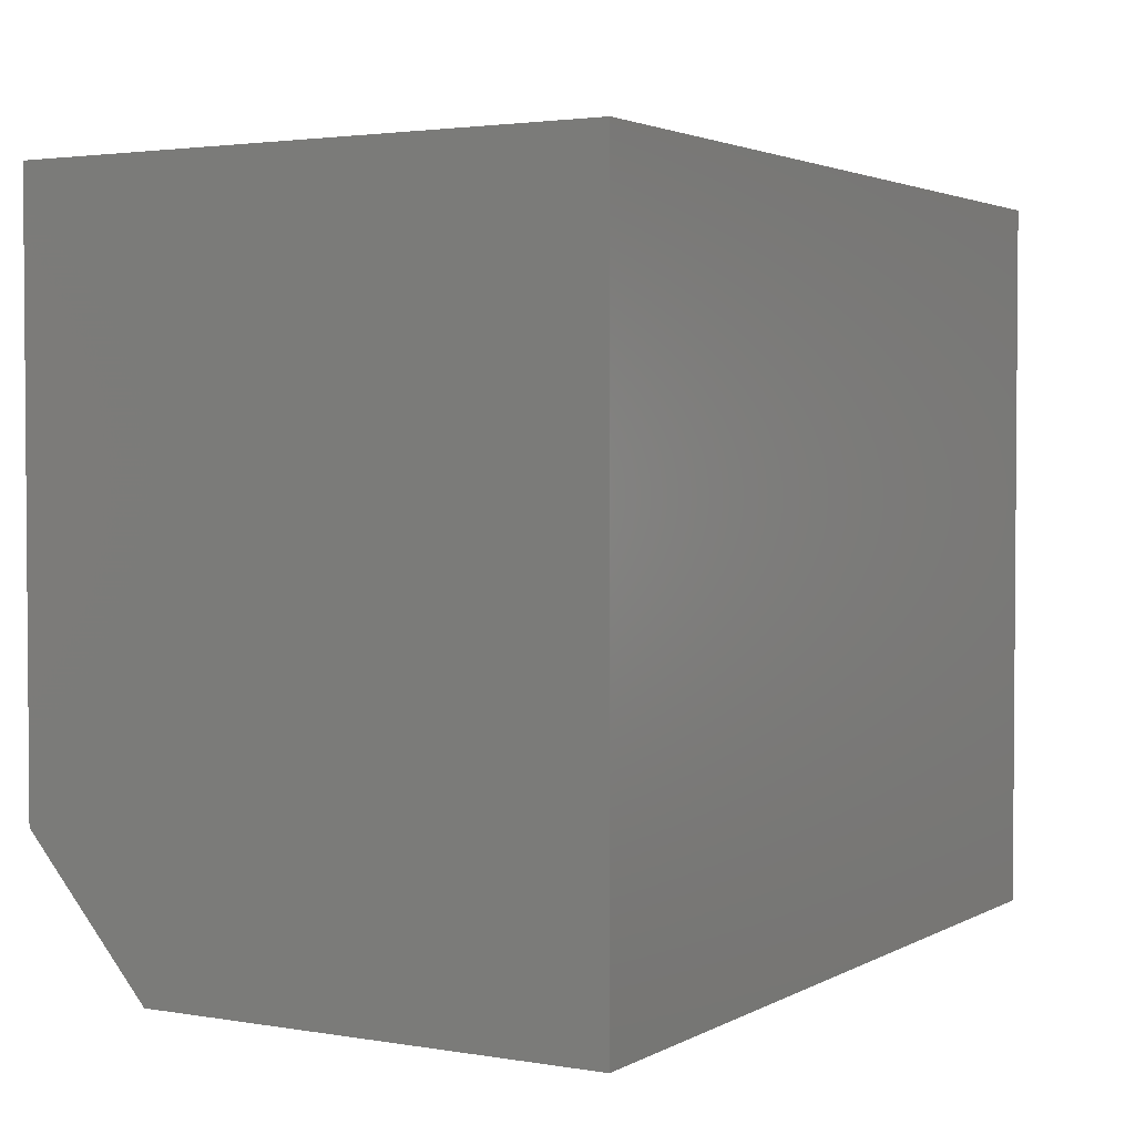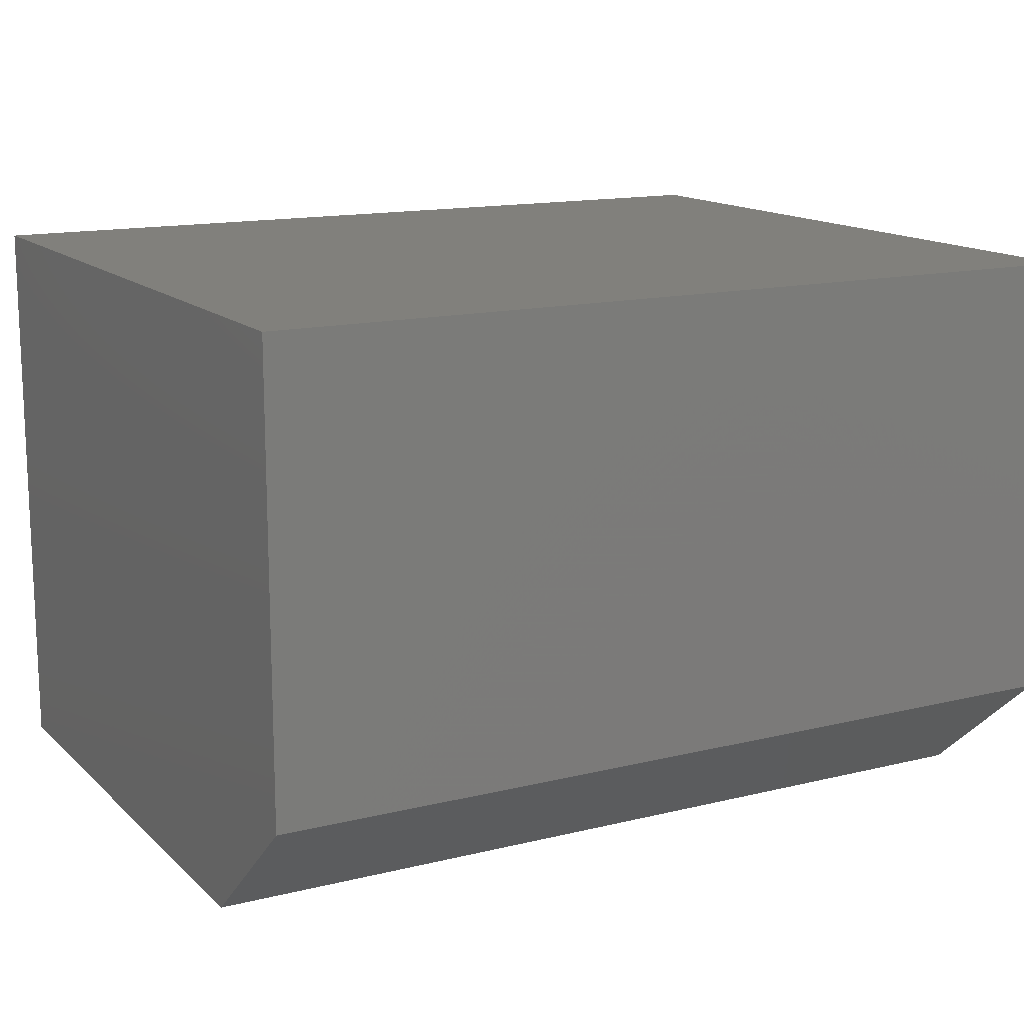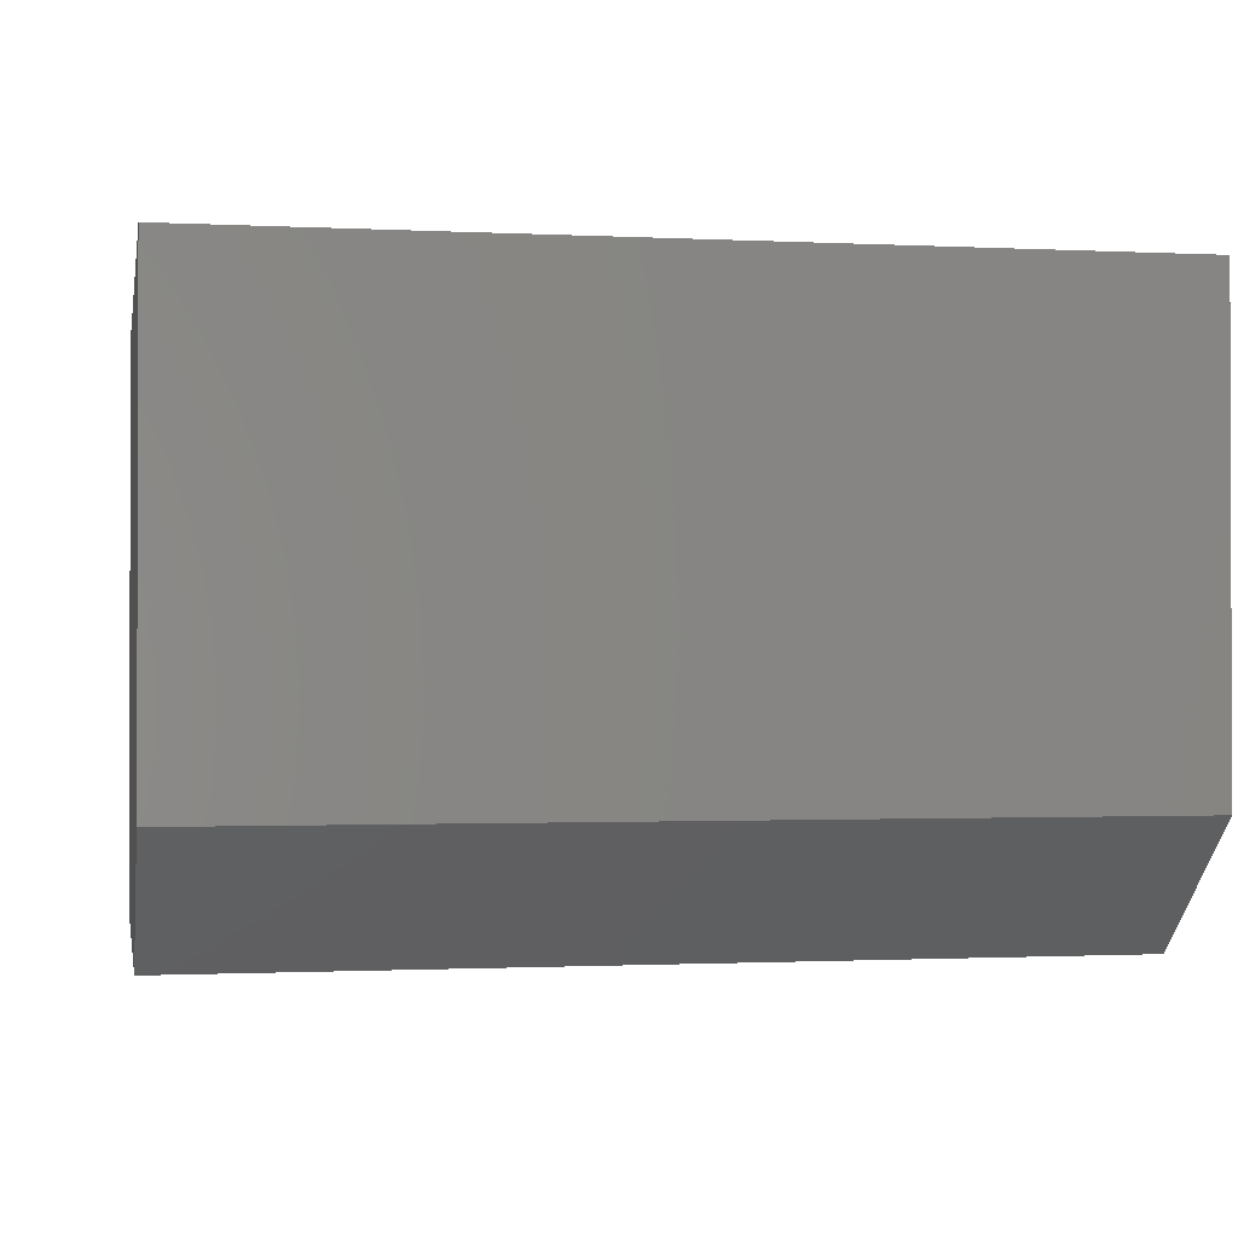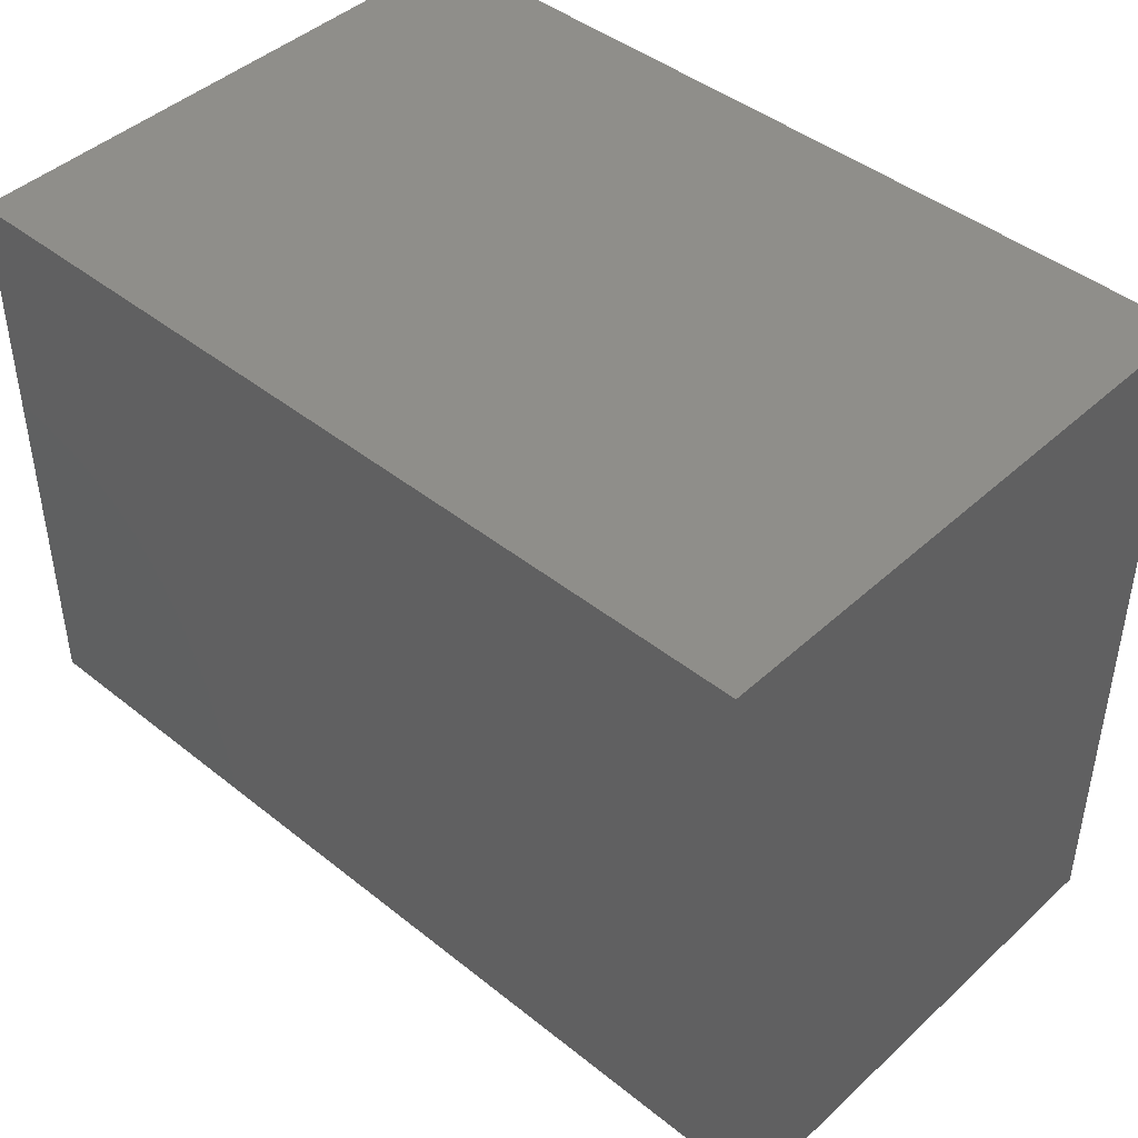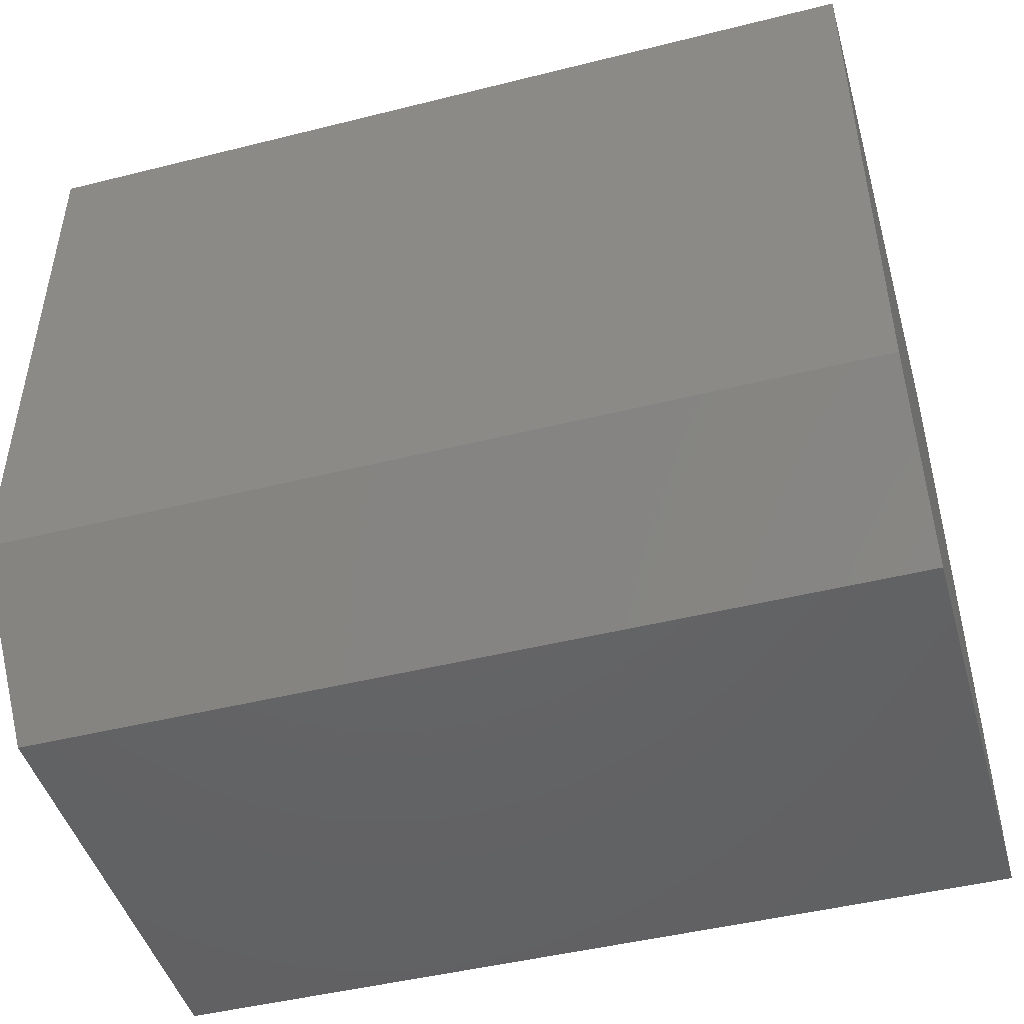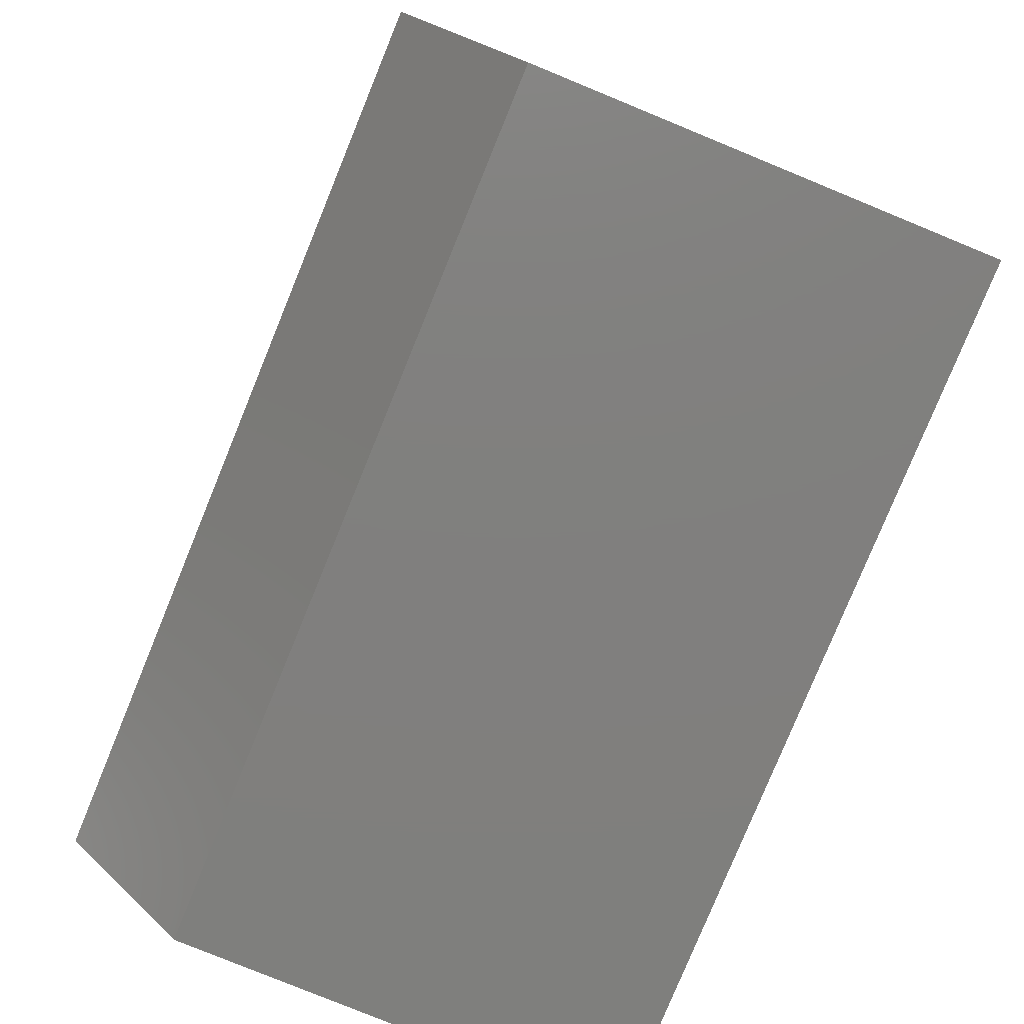
<metadata>
{"format":"stl","ext":"stl","renderer":"f3d","projection":"perspective","resolution":1024,"background":"white","views":[{"elev":2.6,"azim":120.2,"up":"+Z"},{"elev":14.3,"azim":151.5,"up":"+Y"},{"elev":-1.0,"azim":169.3,"up":"+Y"},{"elev":44.0,"azim":43.1,"up":"+Z"},{"elev":-46.6,"azim":15.9,"up":"+Z"},{"elev":-79.7,"azim":67.7,"up":"+Z"}]}
</metadata>
<code>
# stl→obj: 10 verts, 16 faces
v 3.827e-18 -0.25 0.0625
v 0.375 -0.25 0.0625
v 1.909e-17 -0.25 0.3118
v 0.375 -0.25 0.3118
v 1.909e-17 0 0.3118
v 0 0 0
v 0 -0.1953 0
v 0.375 0 0.3118
v 0.375 0 -2.296e-17
v 0.375 -0.1953 -2.296e-17
f 1 2 3
f 3 2 4
f 3 5 1
f 1 5 6
f 1 6 7
f 8 4 9
f 9 4 2
f 9 2 10
f 7 6 10
f 10 6 9
f 2 1 10
f 10 1 7
f 6 5 9
f 9 5 8
f 4 8 3
f 3 8 5

</code>
